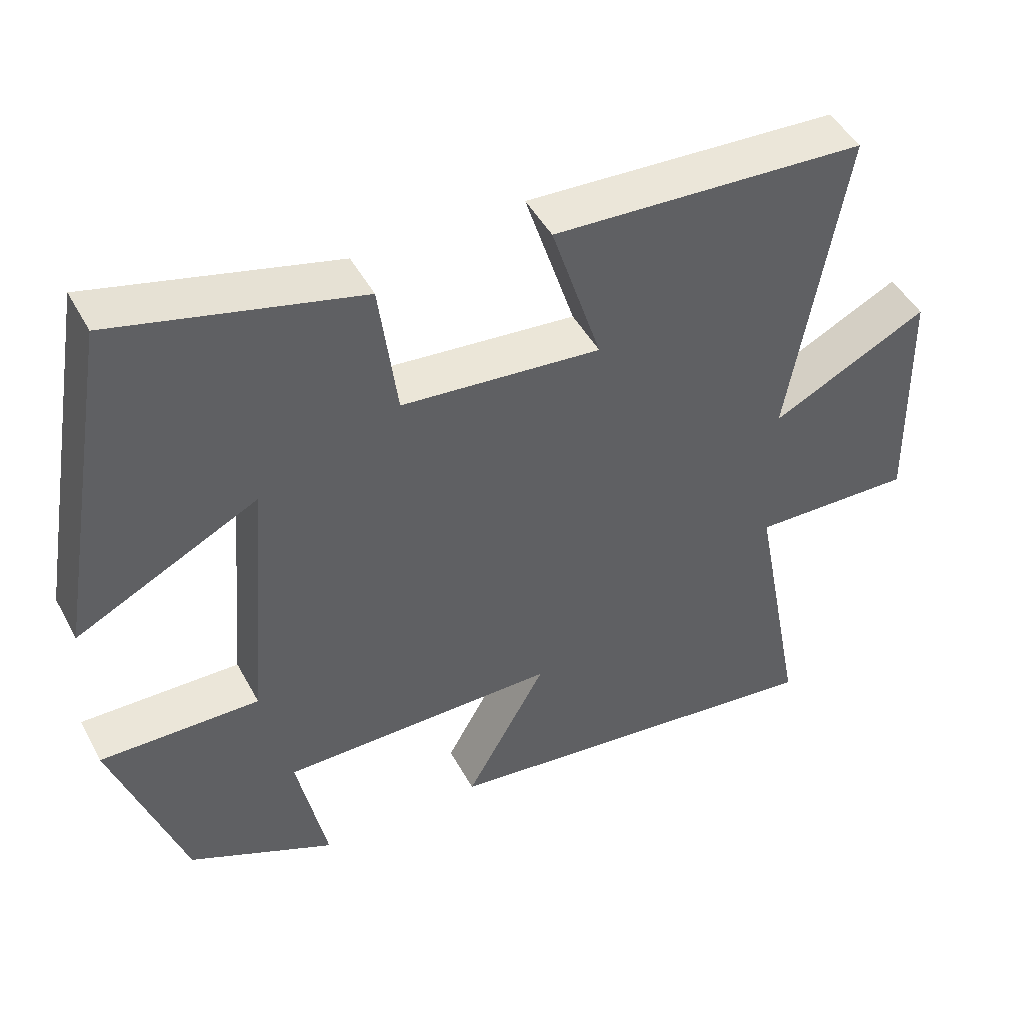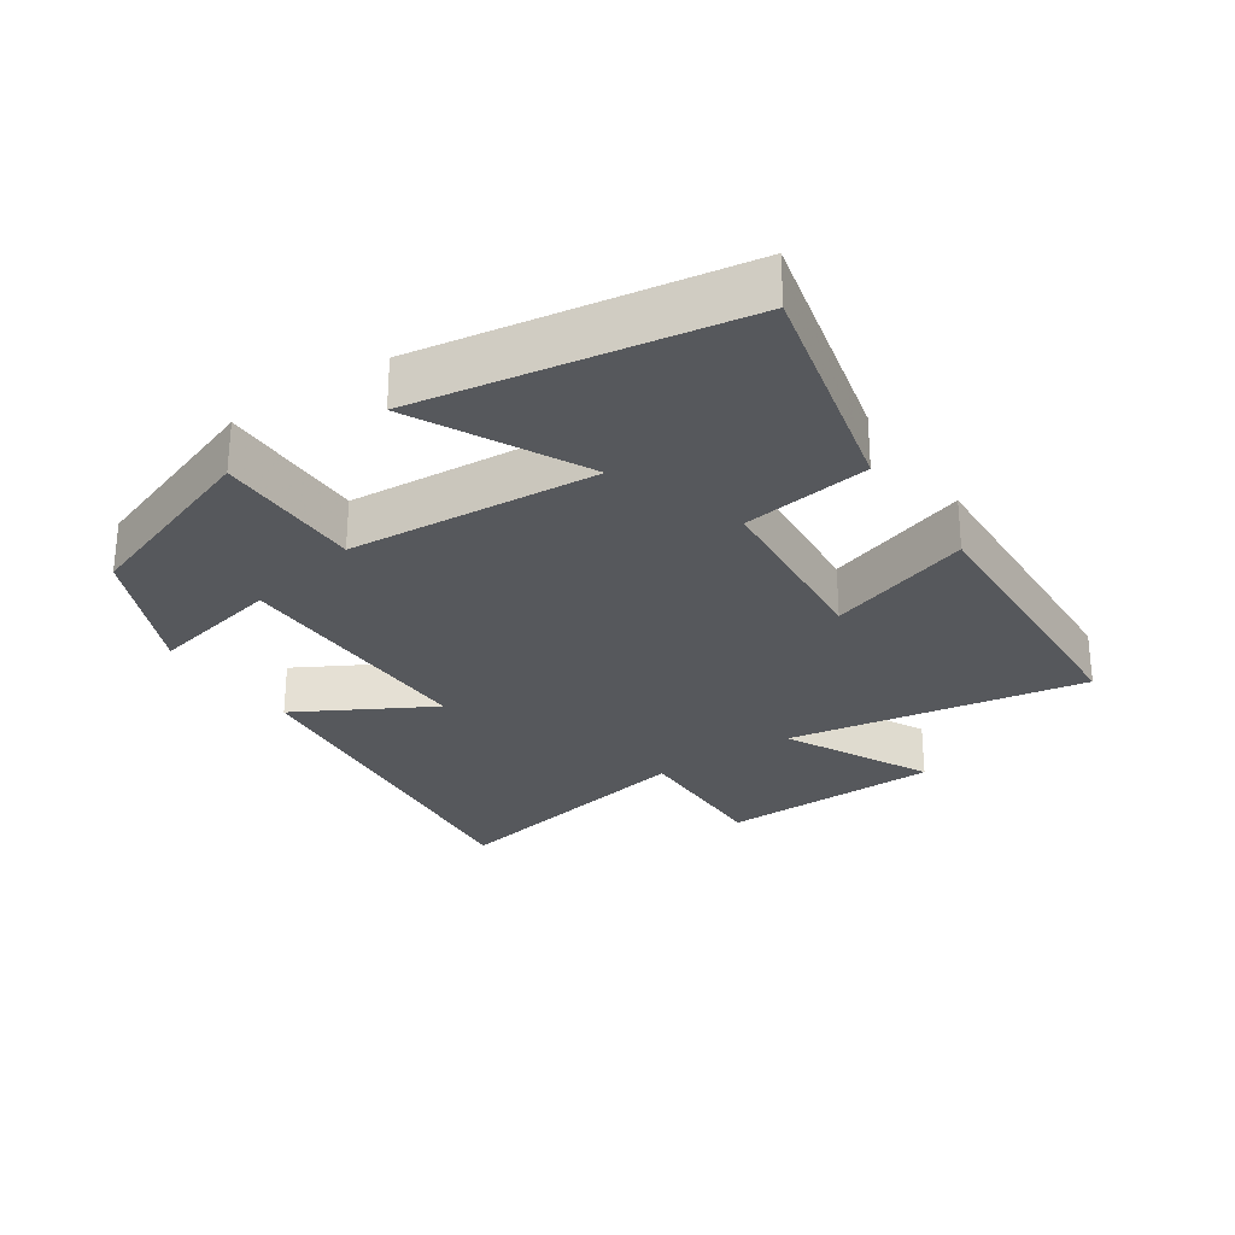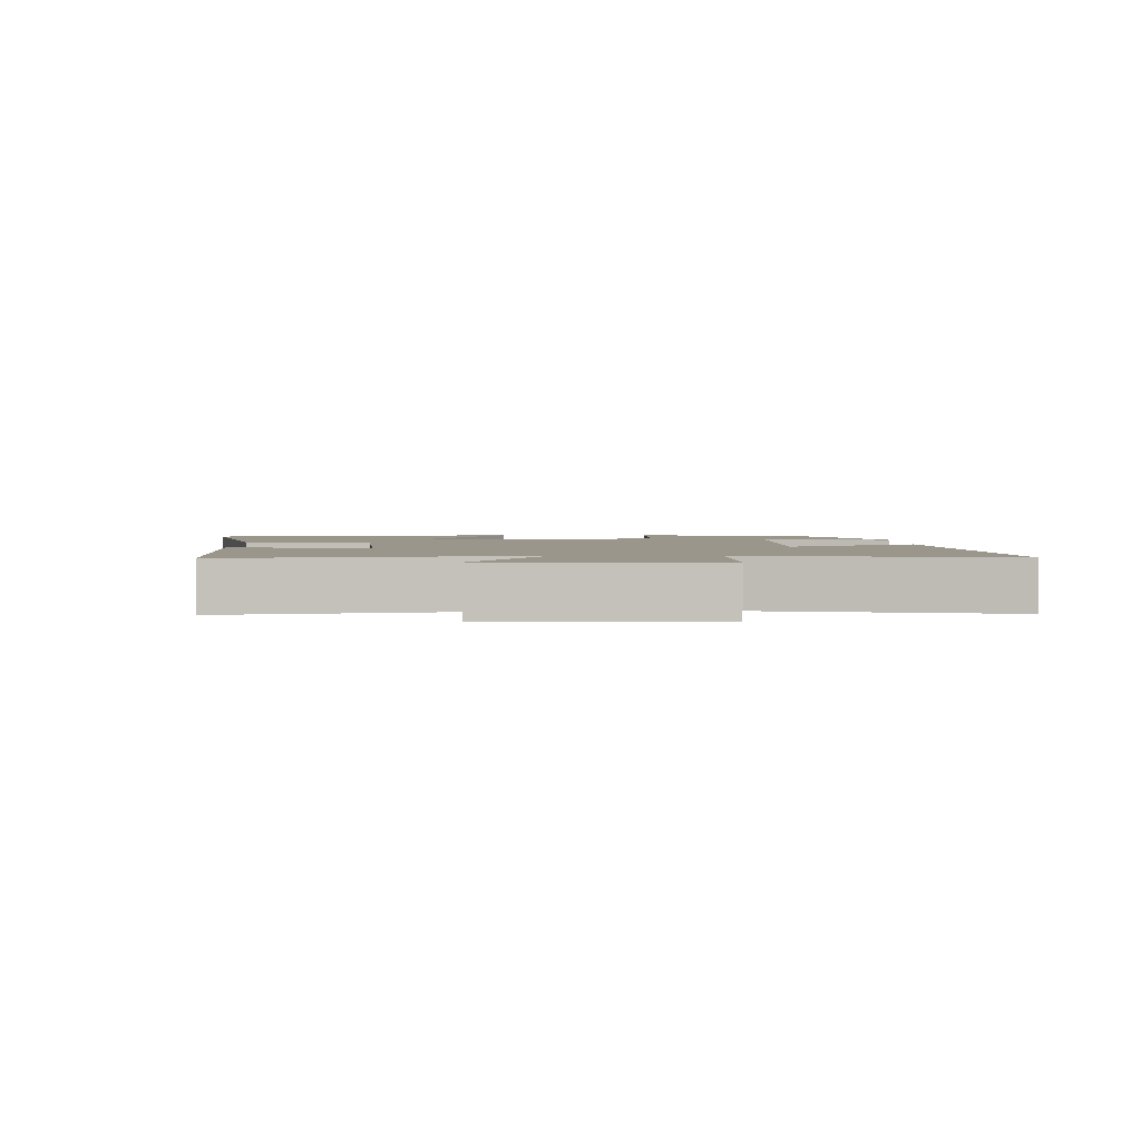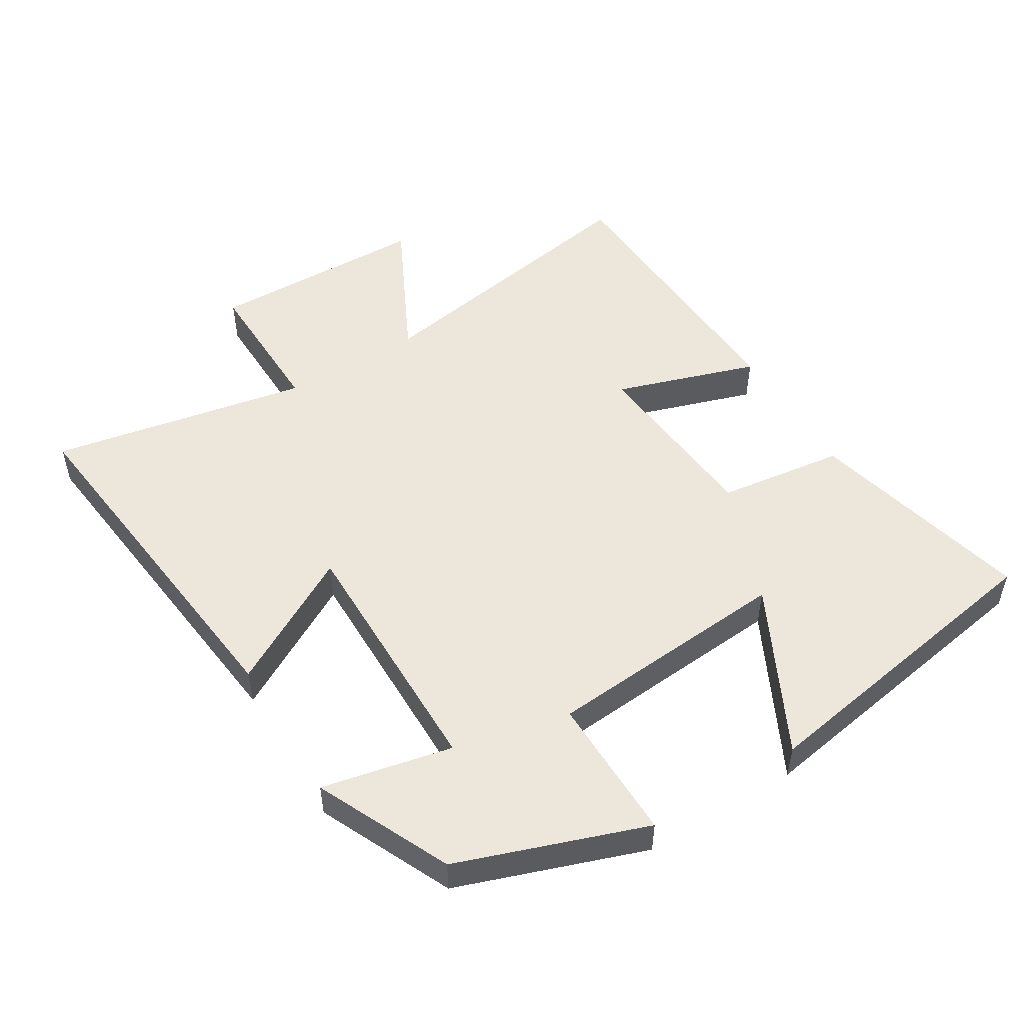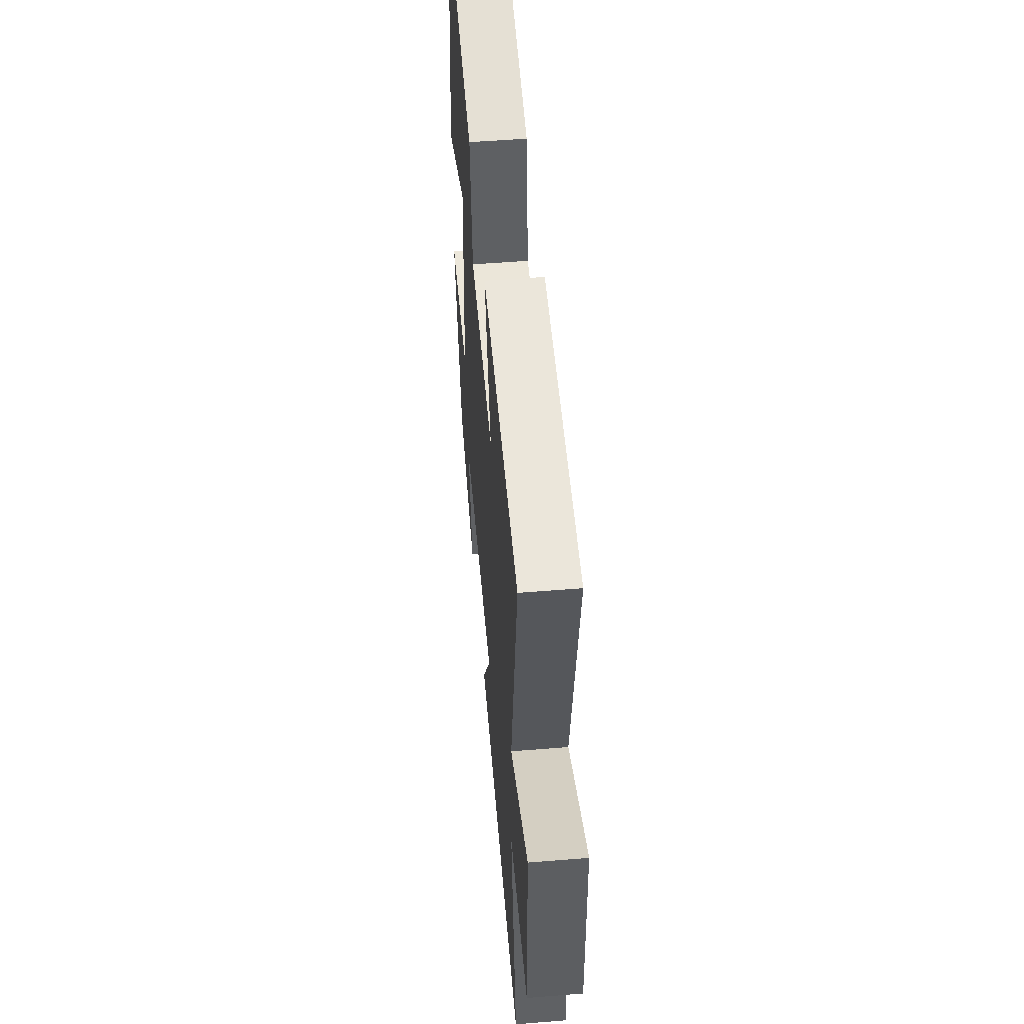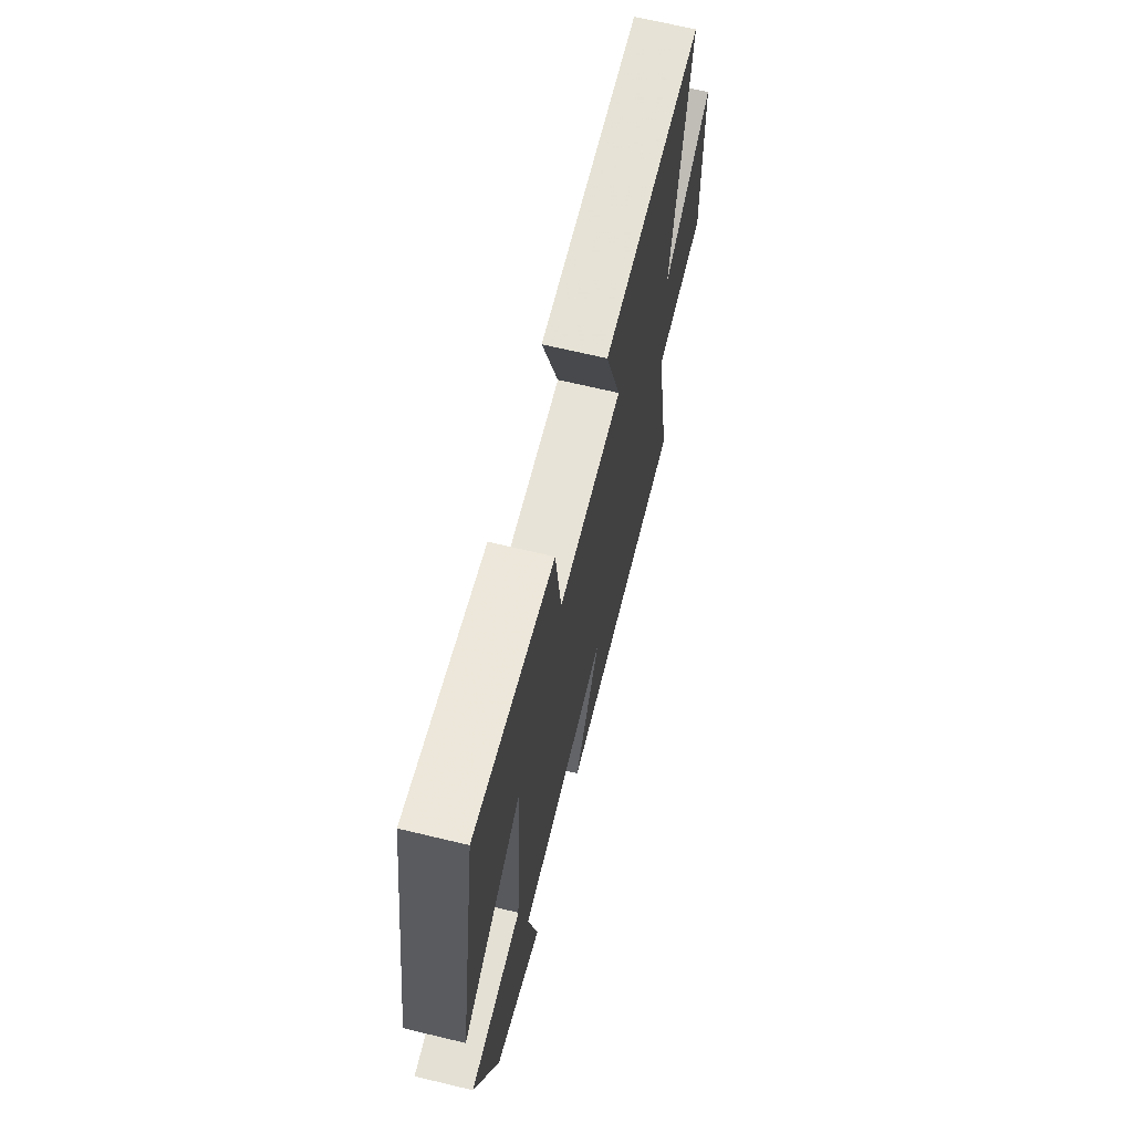
<metadata>
{"format":"obj","ext":"obj","renderer":"f3d","projection":"perspective","resolution":1024,"background":"white","views":[{"elev":46.5,"azim":-27.1,"up":"+Z"},{"elev":-27.9,"azim":-55.7,"up":"+Y"},{"elev":2.4,"azim":89.0,"up":"+Y"},{"elev":51.4,"azim":-121.3,"up":"+Y"},{"elev":52.5,"azim":85.0,"up":"+Z"},{"elev":67.0,"azim":-76.5,"up":"+Z"}]}
</metadata>
<code>
v -0.402 0.07 -0.407
v -0.5 0.07 -0.126
v -0.281 0.07 -0.129
v -0.251 0.07 0.239
v -0.5 0.07 0.114
v -0.42 0.07 0.582
v -0.084 0.07 0.5
v -0.059 0.07 0.311
v 0.215 0.07 0.287
v 0.146 0.07 0.5
v 0.577 0.07 0.479
v 0.5 0.07 0.04
v 0.715 0.07 0.147
v 0.721 0.07 -0.181
v 0.5 0.07 -0.176
v 0.573 0.07 -0.562
v 0.027 0.07 -0.5
v 0.138 0.07 -0.303
v -0.242 0.07 -0.305
v -0.201 0.07 -0.5
v -0.402 0 -0.407
v -0.5 0 -0.126
v -0.281 0 -0.129
v -0.251 0 0.239
v -0.5 0 0.114
v -0.42 0 0.582
v -0.084 0 0.5
v -0.059 0 0.311
v 0.215 0 0.287
v 0.146 0 0.5
v 0.577 0 0.479
v 0.5 0 0.04
v 0.715 0 0.147
v 0.721 0 -0.181
v 0.5 0 -0.176
v 0.573 0 -0.562
v 0.027 0 -0.5
v 0.138 0 -0.303
v -0.242 0 -0.305
v -0.201 0 -0.5
f 19 20 1 2
f 18 19 2 3
f 15 16 17 18
f 15 18 3 4
f 12 13 14 15
f 12 15 4
f 9 10 11 12
f 8 9 12 4
f 7 8 4
f 4 5 6 7
f 22 21 40 39
f 23 22 39 38
f 38 37 36 35
f 24 23 38 35
f 35 34 33 32
f 24 35 32
f 32 31 30 29
f 24 32 29 28
f 24 28 27
f 27 26 25 24
f 1 21 22 2
f 2 22 23 3
f 3 23 24 4
f 4 24 25 5
f 5 25 26 6
f 6 26 27 7
f 7 27 28 8
f 8 28 29 9
f 9 29 30 10
f 10 30 31 11
f 11 31 32 12
f 12 32 33 13
f 13 33 34 14
f 14 34 35 15
f 15 35 36 16
f 16 36 37 17
f 17 37 38 18
f 18 38 39 19
f 19 39 40 20
f 20 40 21 1

</code>
